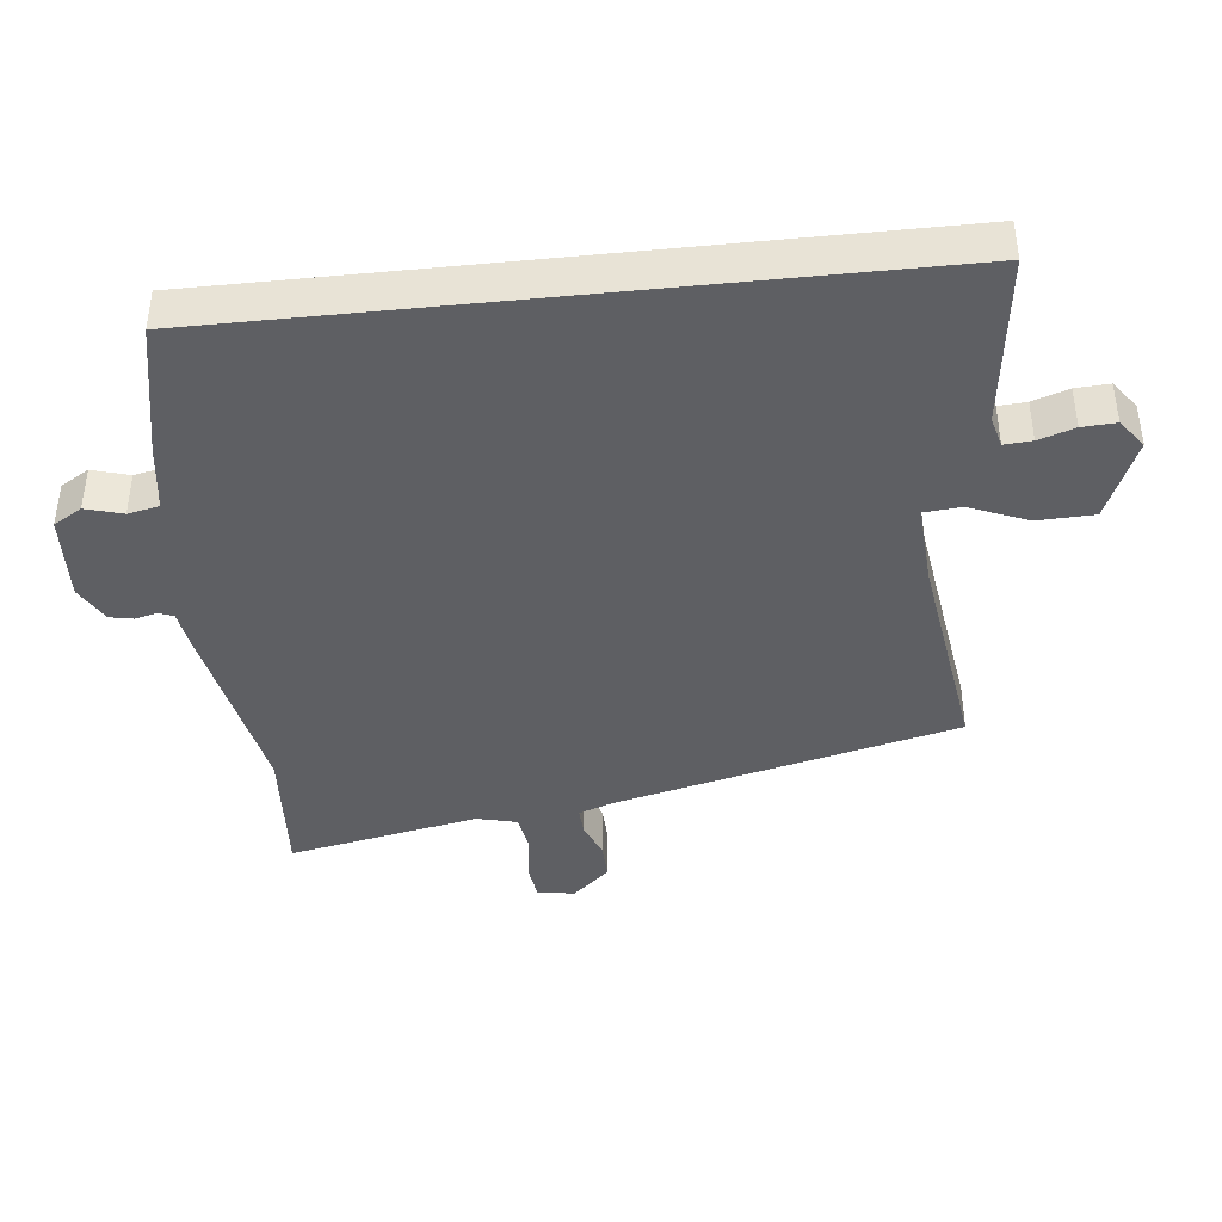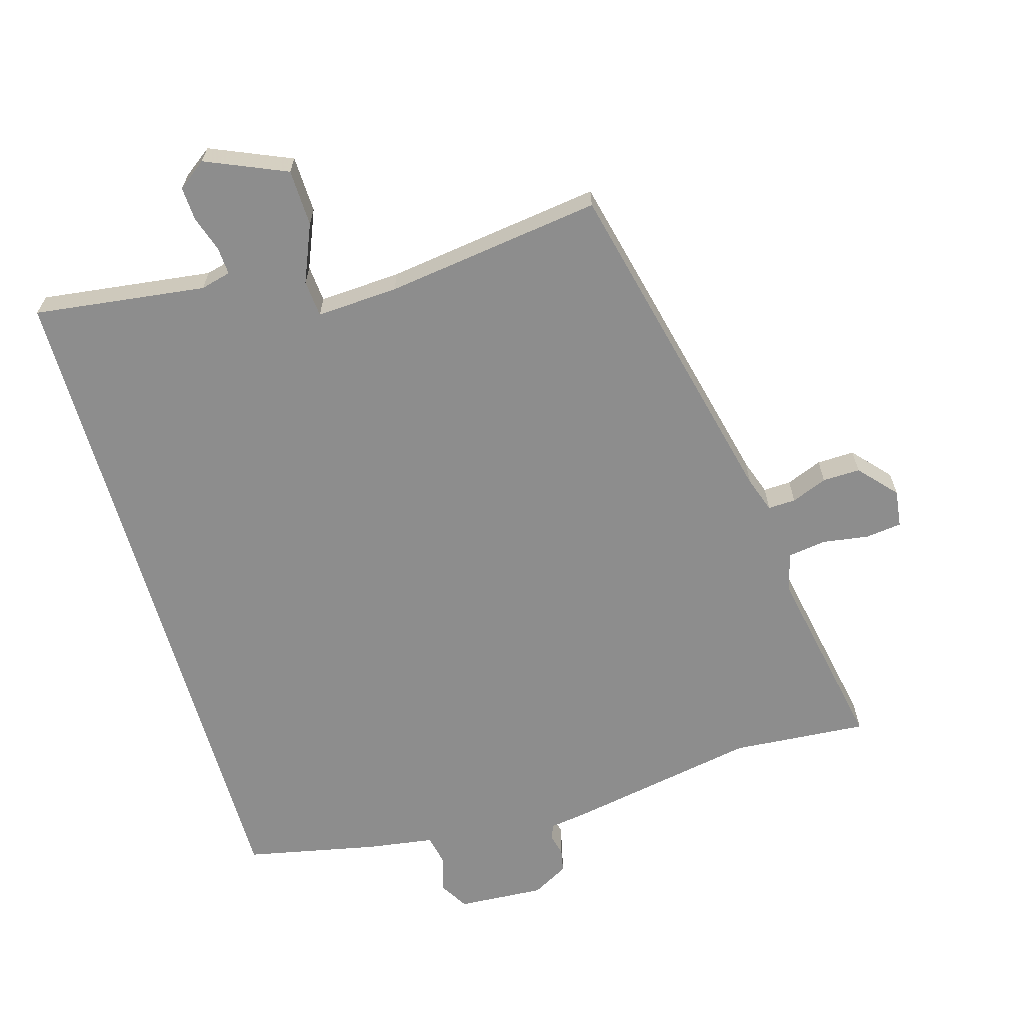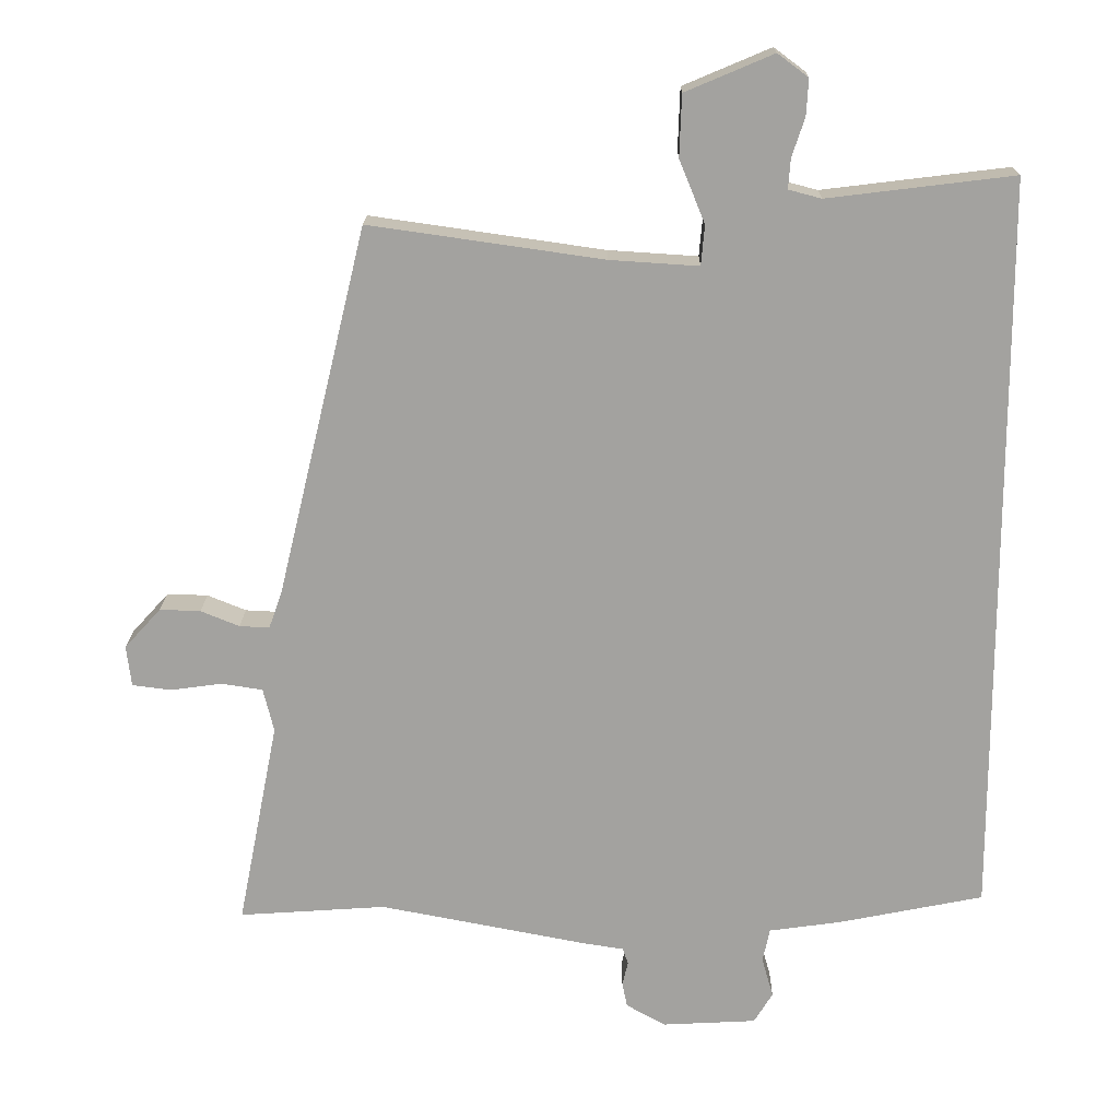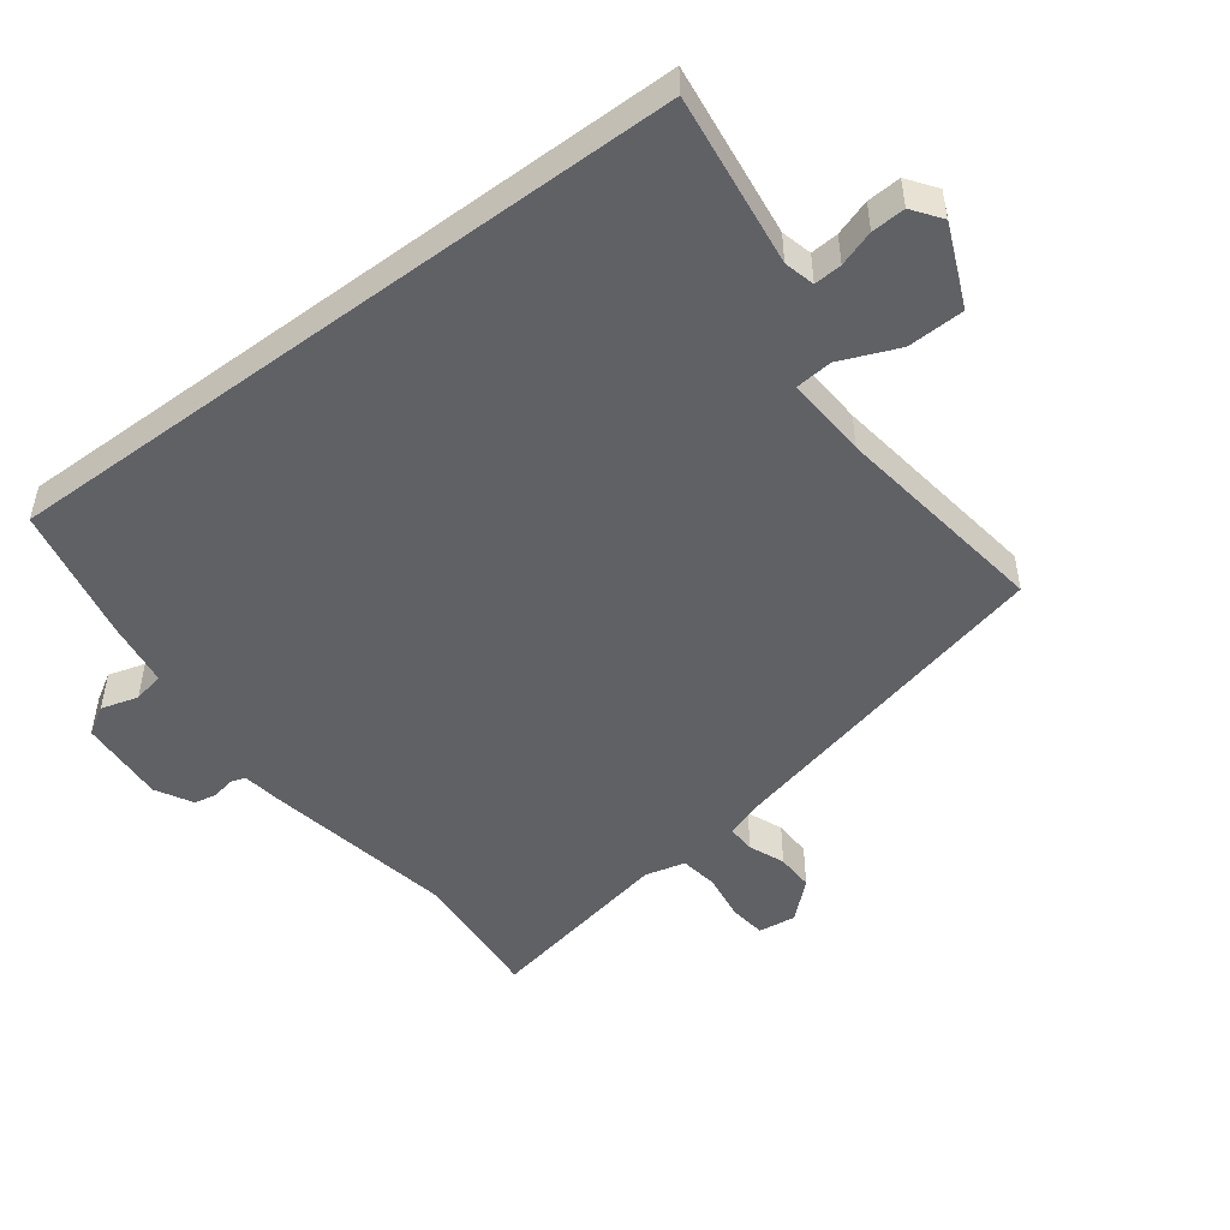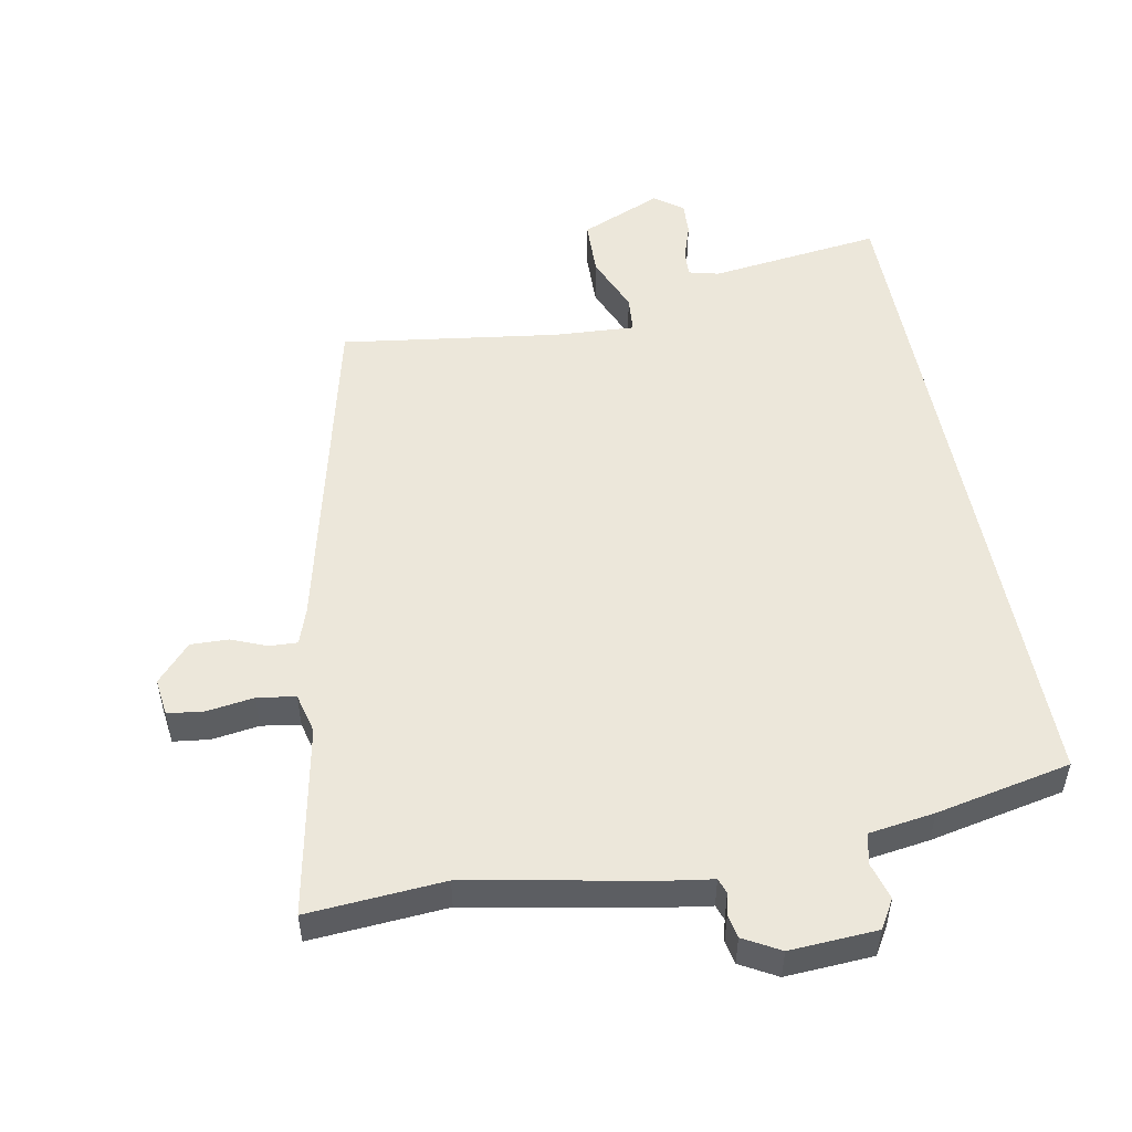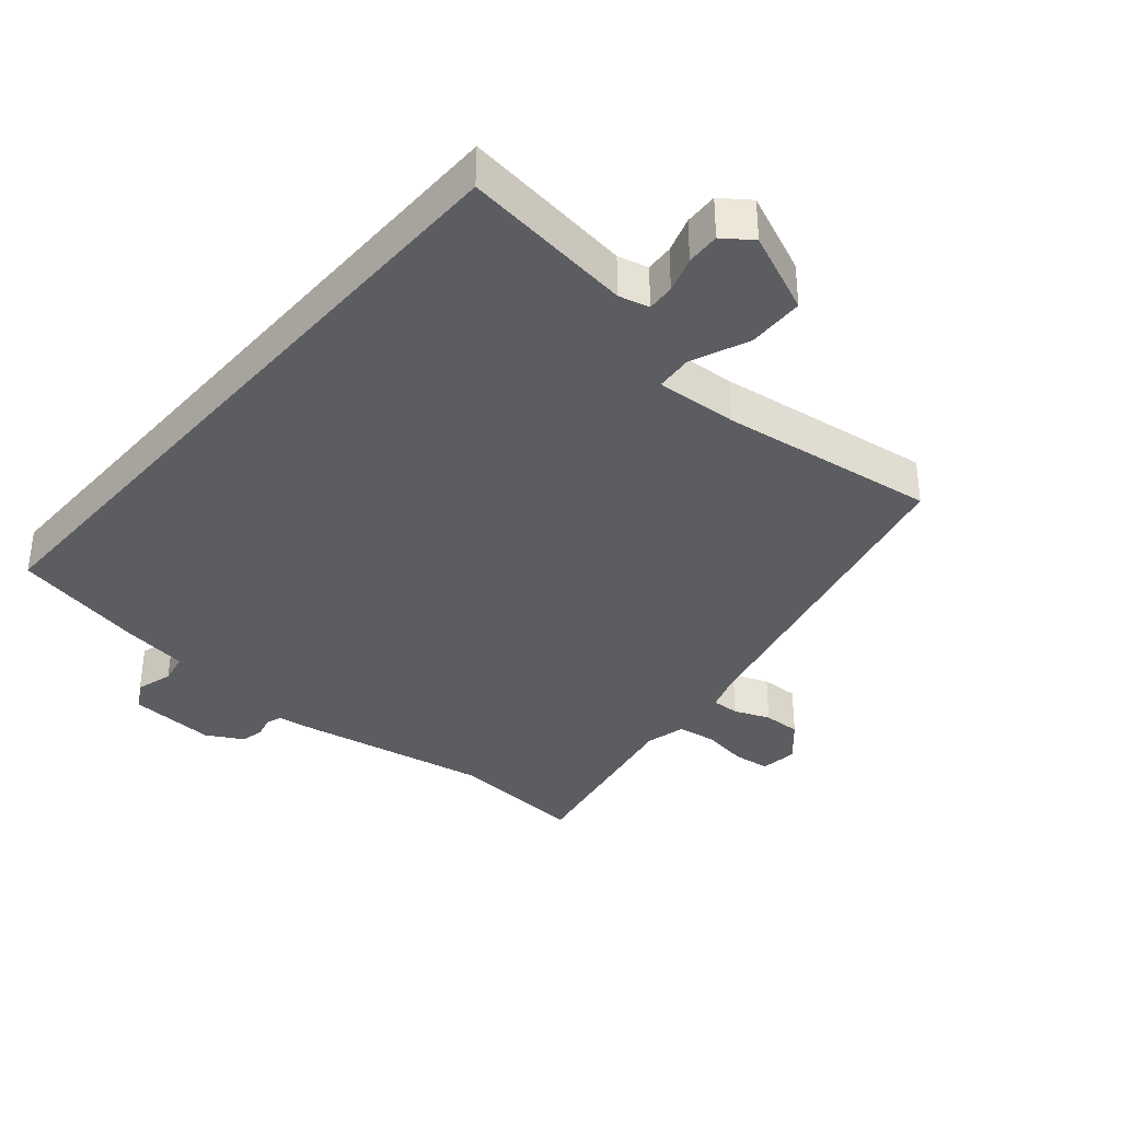
<metadata>
{"format":"obj","ext":"obj","renderer":"f3d","projection":"perspective","resolution":1024,"background":"white","views":[{"elev":-41.2,"azim":-83.9,"up":"+Y"},{"elev":-64.6,"azim":15.9,"up":"+Y"},{"elev":17.5,"azim":-179.2,"up":"+Z"},{"elev":-49.6,"azim":-53.4,"up":"+Y"},{"elev":51.9,"azim":169.1,"up":"+Y"},{"elev":-36.4,"azim":-40.9,"up":"+Y"}]}
</metadata>
<code>
v 0.373 0.07 0.507
v 0.498 0.07 -0.009
v 0.517 0.07 -0.063
v 0.559 0.07 -0.061
v 0.613 0.07 -0.039
v 0.67 0.07 -0.037
v 0.721 0.07 -0.093
v 0.714 0.07 -0.15
v 0.659 0.07 -0.157
v 0.588 0.07 -0.147
v 0.53 0.07 -0.156
v 0.515 0.07 -0.217
v 0.572 0.07 -0.505
v 0.366 0.07 -0.491
v 0.076 0.07 -0.547
v 0.018 0.07 -0.556
v 0.01 0.07 -0.579
v 0.018 0.07 -0.612
v 0.011 0.07 -0.647
v -0.044 0.07 -0.678
v -0.176 0.07 -0.671
v -0.202 0.07 -0.628
v -0.186 0.07 -0.572
v -0.196 0.07 -0.525
v -0.296 0.07 -0.511
v -0.5 0.07 -0.47
v -0.5 0.07 0.575
v -0.239 0.07 0.543
v -0.193 0.07 0.555
v -0.196 0.07 0.597
v -0.214 0.07 0.651
v -0.217 0.07 0.702
v -0.174 0.07 0.734
v -0.051 0.07 0.682
v -0.048 0.07 0.596
v -0.084 0.07 0.508
v -0.079 0.07 0.452
v 0.045 0.07 0.46
v 0.373 0 0.507
v 0.498 0 -0.009
v 0.517 0 -0.063
v 0.559 0 -0.061
v 0.613 0 -0.039
v 0.67 0 -0.037
v 0.721 0 -0.093
v 0.714 0 -0.15
v 0.659 0 -0.157
v 0.588 0 -0.147
v 0.53 0 -0.156
v 0.515 0 -0.217
v 0.572 0 -0.505
v 0.366 0 -0.491
v 0.076 0 -0.547
v 0.018 0 -0.556
v 0.01 0 -0.579
v 0.018 0 -0.612
v 0.011 0 -0.647
v -0.044 0 -0.678
v -0.176 0 -0.671
v -0.202 0 -0.628
v -0.186 0 -0.572
v -0.196 0 -0.525
v -0.296 0 -0.511
v -0.5 0 -0.47
v -0.5 0 0.575
v -0.239 0 0.543
v -0.193 0 0.555
v -0.196 0 0.597
v -0.214 0 0.651
v -0.217 0 0.702
v -0.174 0 0.734
v -0.051 0 0.682
v -0.048 0 0.596
v -0.084 0 0.508
v -0.079 0 0.452
v 0.045 0 0.46
f 33 34 35 36
f 33 36 37
f 30 31 32 33
f 29 30 33 37
f 28 29 37
f 27 28 37
f 24 25 26 27
f 24 27 37
f 23 24 37 38
f 21 22 23
f 17 18 19 20
f 16 17 20 21
f 14 15 16
f 12 13 14
f 11 12 14 16
f 7 8 9 10
f 7 10 11
f 4 5 6 7
f 3 4 7 11
f 2 3 11 16
f 16 21 23 38
f 1 2 16 38
f 74 73 72 71
f 75 74 71
f 71 70 69 68
f 75 71 68 67
f 75 67 66
f 75 66 65
f 65 64 63 62
f 75 65 62
f 76 75 62 61
f 61 60 59
f 58 57 56 55
f 59 58 55 54
f 54 53 52
f 52 51 50
f 54 52 50 49
f 48 47 46 45
f 49 48 45
f 45 44 43 42
f 49 45 42 41
f 54 49 41 40
f 76 61 59 54
f 76 54 40 39
f 1 39 40 2
f 2 40 41 3
f 3 41 42 4
f 4 42 43 5
f 5 43 44 6
f 6 44 45 7
f 7 45 46 8
f 8 46 47 9
f 9 47 48 10
f 10 48 49 11
f 11 49 50 12
f 12 50 51 13
f 13 51 52 14
f 14 52 53 15
f 15 53 54 16
f 16 54 55 17
f 17 55 56 18
f 18 56 57 19
f 19 57 58 20
f 20 58 59 21
f 21 59 60 22
f 22 60 61 23
f 23 61 62 24
f 24 62 63 25
f 25 63 64 26
f 26 64 65 27
f 27 65 66 28
f 28 66 67 29
f 29 67 68 30
f 30 68 69 31
f 31 69 70 32
f 32 70 71 33
f 33 71 72 34
f 34 72 73 35
f 35 73 74 36
f 36 74 75 37
f 37 75 76 38
f 38 76 39 1

</code>
